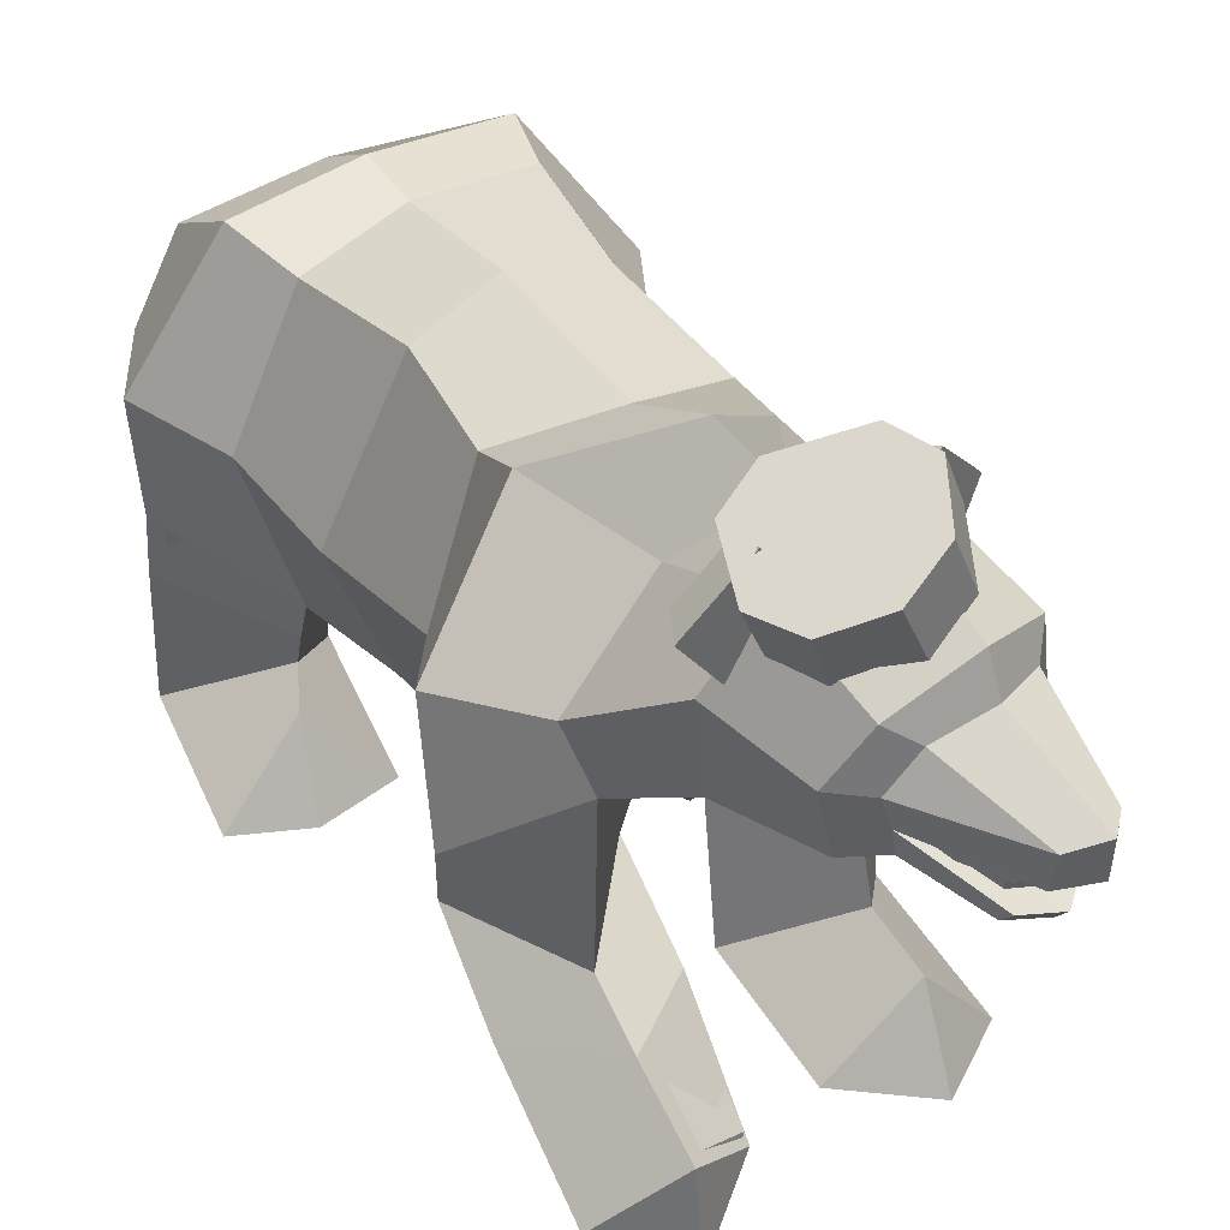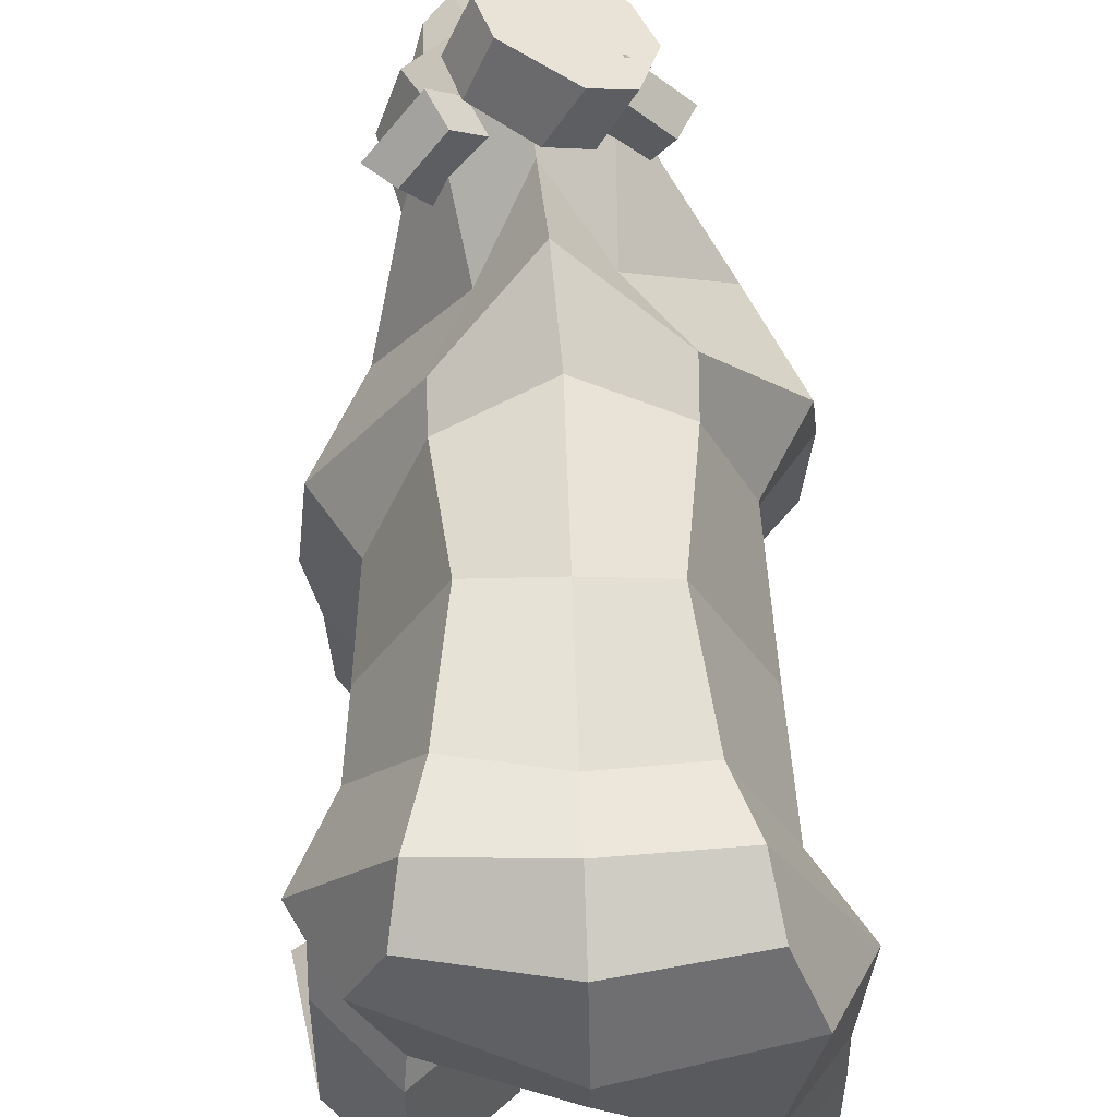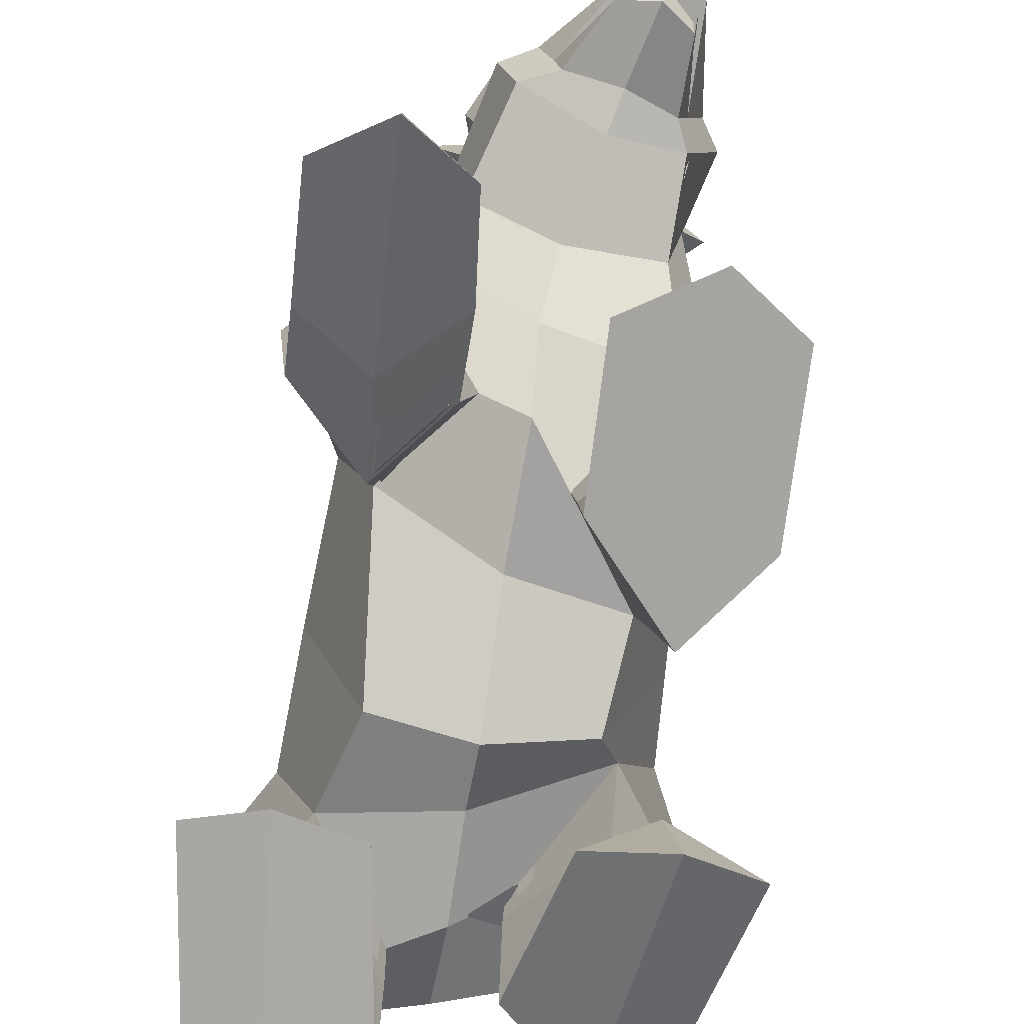
<metadata>
{"format":"obj","ext":"obj","renderer":"f3d","projection":"perspective","resolution":1024,"background":"white","views":[{"elev":39.7,"azim":-30.4,"up":"+Y"},{"elev":57.1,"azim":177.8,"up":"+Y"},{"elev":-75.6,"azim":-8.9,"up":"+Y"}]}
</metadata>
<code>
o Karhu_Plane.003
v 0.5531 0.1034 0.08593
v 0.6674 -1.837 0.00994
v 0.809 -1.543 -0.361
v 0.7886 -1.684 0.7093
v 0.6575 -0.03144 0.9938
v 0.6802 0.1456 -0.8408
v 1.11 -0.702 -0.552
v 1.023 -0.8638 0.8409
v 1.078 -0.8059 0.06961
v 0.8045 -2.27 -0.7126
v 0.8564 -1.515 -1.562
v 0.8918 -0.1999 -1.664
v 1.124 -0.8428 -1.576
v 1.336 -1.521 -0.9759
v 1.409 -0.754 -1.094
v 0.8206 0.1266 -1.346
v 0.3875 -1.692 -1.119
v 0.876 -1.886 -1.788
v 1.342 -2.021 -1.26
v 0.3925 -2.008 -1.295
v 0.8178 -2.616 -0.7079
v 0.8654 -2.705 -1.847
v 1.342 -2.773 -1.361
v 0.3909 -2.796 -1.34
v 0.9975 -2.805 -0.2625
v 1.065 -3.332 -0.1724
v 1.531 -3.238 -0.3007
v 0.5808 -3.263 -0.286
v 1.406 -1.703 1.386
v 0.6586 -0.02258 1.351
v 1.318 -0.8649 1.314
v 0.8253 -1.35 1.901
v 0.4165 -0.06829 1.925
v 0.9698 -0.8509 2.042
v 0.3713 -1.647 1.323
v 0.8087 -2.402 0.8309
v 1.284 -2.357 1.383
v 0.8562 -2.371 1.886
v 0.4343 -2.349 1.409
v 0.855 -3.204 0.9872
v 1.272 -3.15 1.524
v 0.8428 -2.709 2.029
v 0.4212 -3.135 1.567
v 0.7957 -3.237 2.869
v 1.237 -3.207 2.564
v 0.3887 -3.188 2.537
v 0.8235 -2.751 2.552
v 0.6644 -0.8527 2.509
v 0.5811 0.3856 2.719
v 0.7745 -0.2379 2.579
v 0.6655 -0.487 3.991
v 0.5972 -0.6712 3.877
v 0.6741 -0.4485 3.323
v 0.7518 -0.5946 3.152
v 0.7573 0.1951 3.282
v 0.9052 -0.1327 3.127
v 0.6131 -0.7168 3.819
v 0.6467 -0.2563 4.016
v 0.609 -0.6009 3.333
v 0.7807 -0.1656 3.312
v 0.6444 0.05417 3.416
v 0.3597 0.3981 2.829
v 0.644 0.6479 2.687
v 0.6952 0.03393 2.669
v 0.9187 0.3482 2.561
v 0.3248 0.3826 2.633
v 0.5494 0.5791 2.524
v 0.5872 0.09598 2.503
v 0.7654 0.3435 2.424
v -0.5506 0.02583 0.09106
v -0.6537 -1.932 -0.009119
v -0.7939 -1.794 -0.8019
v -0.7644 -1.572 1.162
v -0.666 0.05309 0.9981
v -0.6698 -0.09337 -0.8287
v -1.093 -1.005 -0.8222
v -1.007 -0.7944 1.094
v -1.058 -0.985 0.08652
v -0.003606 0.2096 0.007651
v 0 -2.026 -0.06629
v -0.7897 -2.398 -1.087
v 0.00551 -1.764 0.8008
v -0.01178 0.1925 1.185
v 0.000483 0.06458 -0.9447
v -0.8577 -1.586 -2.073
v -0.9001 -0.2099 -1.723
v -1.131 -0.8491 -1.868
v -0.007694 -1.462 -1.972
v -0.001021 -0.1715 -1.934
v -0.004185 -0.7272 -2.2
v -1.325 -1.738 -1.494
v -1.405 -0.905 -1.406
v -0.8212 0.000934 -1.321
v -2.8e-05 0.05794 -1.473
v -0.3738 -1.863 -1.454
v 0.00383 -1.827 -0.6209
v 0.005905 -1.903 -1.243
v -0.8535 -2.229 -2.172
v -1.322 -2.306 -1.63
v -0.3714 -2.296 -1.66
v -0.7876 -2.686 -1.117
v -0.8503 -3.107 -2.213
v -1.319 -3.083 -1.668
v -0.3682 -3.104 -1.694
v -0.9582 -2.673 -0.6617
v -1.022 -3.118 -0.366
v -1.49 -3.083 -0.5138
v -0.5394 -3.105 -0.5054
v -1.405 -1.308 1.889
v -0.675 0.1798 1.332
v -1.317 -0.6173 1.589
v 0.03451 0.4931 1.783
v -0.8395 -0.894 2.29
v -0.3226 -0.02855 1.976
v -0.9732 -0.456 2.233
v 0.07648 0.4373 2.342
v -0.3642 -1.399 1.725
v -0.8094 -2.106 1.347
v -1.31 -1.91 1.746
v -0.8802 -2.027 2.298
v -0.4592 -1.946 1.745
v -0.8433 -2.456 1.993
v -1.301 -2.289 2.265
v -0.8919 -2.137 2.738
v -0.4556 -2.216 2.36
v -0.8884 -2.954 3.365
v -1.317 -2.748 3.071
v -0.4713 -2.679 3.063
v -0.8954 -2.379 3.283
v -0.5381 -0.698 2.652
v -0.000431 -1.73 1.726
v -0.006518 -1.28 2.126
v -0.3397 0.3801 2.822
v -0.6051 -0.1351 2.706
v 0.1295 0.6951 2.841
v 0.05799 -0.9683 2.519
v 0.4174 -0.7055 4.046
v 0.2302 -0.4833 4.107
v 0.4816 -0.4916 4.175
v 0.1808 -0.6687 3.978
v -0.1309 -0.4431 3.524
v -0.3256 -0.5491 3.39
v -0.2277 0.2009 3.518
v -0.4462 -0.1208 3.438
v 0.2997 0.3716 3.504
v 0.2143 -0.7477 3.242
v 0.1397 -0.7139 3.934
v 0.2625 -0.2531 4.118
v 0.4878 -0.2122 4.19
v 0.3992 -0.7915 3.973
v 0.2749 -0.7565 3.465
v -0.08442 -0.5945 3.5
v -0.2244 -0.1587 3.565
v -0.04413 0.05928 3.593
v 0.329 0.1176 3.585
v 0.2971 -0.4813 3.542
v -0.08818 0.3984 2.912
v -0.4031 0.6491 2.886
v -0.4599 0.03352 2.869
v -0.706 0.3494 2.862
v -0.1286 0.3837 2.725
v -0.3755 0.5804 2.702
v -0.4201 0.09742 2.697
v -0.6131 0.345 2.684
v 0.5974 -0.6647 3.857
v 0.6536 -0.4617 3.353
v 0.437 -0.6956 4.015
v 0.2198 -0.6615 3.958
v -0.07721 -0.4556 3.548
v 0.5828 -0.5393 3.876
v 0.6391 -0.3364 3.372
v 0.4225 -0.5702 4.034
v 0.2053 -0.5362 3.977
v -0.09171 -0.3303 3.567
v 0.6362 -0.4618 3.961
v 0.6808 -0.4142 3.419
v 0.4763 -0.4852 4.12
v 0.2586 -0.4586 4.062
v -0.04994 -0.4081 3.614
v 0.6037 -0.5782 3.92
v 0.6484 -0.5307 3.378
v 0.4439 -0.6017 4.08
v 0.2261 -0.5751 4.021
v -0.0824 -0.5246 3.573
v -0.1542 0.8477 2.615
v -0.3979 0.7242 2.71
v 0.3341 0.9737 3.069
v 0.2418 0.9833 2.805
v -0.09923 0.7122 3.463
v 0.1797 0.8507 3.368
v -0.5174 0.6043 3.074
v -0.3898 0.6099 3.338
v -0.2033 0.4254 2.626
v 0.04665 0.5491 2.542
v 0.3904 0.6619 2.734
v 0.4822 0.6499 3.009
v 0.3261 0.5201 3.341
v 0.05851 0.3873 3.432
v -0.2531 0.2803 3.284
v -0.3627 0.2832 3.016
v 0.5801 0.1695 0.04044
v 0.7115 -1.945 -0.05544
v 0.8523 -1.669 -0.2835
v 0.7887 -1.717 0.6378
v 0.6904 0.03143 0.9924
v 0.7109 0.1878 -0.9404
v 1.176 -0.6965 -0.618
v 1.073 -0.842 0.8315
v 1.13 -0.7891 0.02126
v 0.8393 -2.27 -0.5701
v 0.8962 -1.596 -1.694
v 0.9323 -0.1794 -1.806
v 1.176 -0.8529 -1.714
v 1.403 -1.493 -1.083
v 1.474 -0.7554 -1.208
v 0.8575 0.1621 -1.472
v 0.3299 -1.684 -1.235
v 0.9168 -1.741 -1.832
v 1.416 -1.882 -1.23
v 0.3213 -1.871 -1.277
v 0.8556 -2.562 -0.5796
v 0.9052 -2.721 -1.931
v 1.416 -2.782 -1.411
v 0.3192 -2.821 -1.389
v 1.047 -2.737 -0.2014
v 1.12 -3.383 -0.1408
v 1.618 -3.277 -0.2764
v 0.5575 -3.318 -0.2349
v 1.475 -1.723 1.402
v 0.6915 0.04075 1.367
v 1.383 -0.8426 1.328
v 0.866 -1.349 2.007
v 0.4379 -0.00822 1.974
v 1.018 -0.828 2.092
v 0.3077 -1.787 1.323
v 0.8491 -2.297 0.7388
v 1.372 -2.243 1.358
v 0.8998 -2.26 1.975
v 0.326 -2.233 1.384
v 0.8995 -3.244 0.9088
v 1.358 -3.184 1.499
v 0.8846 -2.661 2.12
v 0.311 -3.168 1.545
v 0.8347 -3.276 2.977
v 1.32 -3.244 2.642
v 0.2757 -3.221 2.608
v 0.8654 -2.703 2.63
v 0.7076 -0.8897 2.574
v 0.613 0.4676 2.806
v 0.8162 -0.186 2.658
v 0.7033 -0.4731 4.089
v 0.6297 -0.7039 3.968
v 0.7115 -0.4327 3.389
v 0.7249 -0.6844 3.206
v 0.7975 0.2045 3.344
v 0.9523 -0.1393 3.182
v 0.6464 -0.7517 3.908
v 0.6826 -0.2689 4.113
v 0.6421 -0.6302 3.398
v 0.8225 -0.1738 3.376
v 0.6798 0.05671 3.484
v 0.287 0.424 2.896
v 0.6555 0.7477 2.713
v 0.721 -0.04803 2.687
v 1.011 0.3593 2.549
v 0.2428 0.4042 2.645
v 0.5332 0.6586 2.502
v 0.5821 0.03261 2.474
v 0.8129 0.3532 2.372
v -0.5774 0.09099 0.04495
v -0.6734 -2.04 -0.07369
v -0.8663 -1.986 -0.7498
v -0.8093 -1.597 1.144
v -0.6997 0.1113 0.978
v -0.7025 -0.02619 -0.9135
v -1.146 -0.9801 -0.9062
v -1.057 -0.7777 1.078
v -1.11 -0.9686 0.03828
v -0.003509 0.2839 -0.04024
v 0.01191 -2.141 -0.1335
v -0.8265 -2.359 -0.9476
v 0.005698 -1.788 0.7851
v -0.01142 0.2645 1.195
v 0.000376 0.1307 -1.039
v -0.8995 -1.643 -2.241
v -0.944 -0.1471 -1.851
v -1.187 -0.8162 -2.002
v -0.008677 -1.486 -2.055
v -0.001166 -0.1261 -2.007
v -0.004661 -0.7113 -2.288
v -1.389 -1.735 -1.61
v -1.474 -0.8737 -1.518
v -0.8613 0.07425 -1.429
v -3.9e-05 0.1574 -1.514
v -0.3281 -1.874 -1.568
v 0.00388 -1.865 -0.6435
v 0.006015 -1.918 -1.358
v -0.8952 -2.083 -2.234
v -1.397 -2.164 -1.644
v -0.3144 -2.158 -1.673
v -0.8243 -2.588 -1.018
v -0.8912 -3.139 -2.295
v -1.393 -3.109 -1.711
v -0.3106 -3.139 -1.734
v -1.007 -2.585 -0.6326
v -1.075 -3.152 -0.3158
v -1.577 -3.11 -0.4741
v -0.5236 -3.135 -0.4408
v -1.474 -1.328 1.903
v -0.7092 0.2435 1.326
v -1.383 -0.594 1.594
v 0.03737 0.5802 1.825
v -0.8838 -0.8637 2.388
v -0.3374 0.03236 2.024
v -1.021 -0.4219 2.275
v 0.08305 0.5218 2.411
v -0.2908 -1.513 1.756
v -0.8437 -2.054 1.26
v -1.394 -1.797 1.749
v -0.92 -1.943 2.413
v -0.3955 -1.826 1.756
v -0.8816 -2.503 1.957
v -1.385 -2.317 2.251
v -0.9367 -2.126 2.833
v -0.3939 -2.225 2.363
v -0.9327 -3.034 3.444
v -1.404 -2.808 3.122
v -0.4735 -2.734 3.114
v -0.9401 -2.368 3.372
v -0.5418 -0.73 2.749
v 0.02098 -1.83 1.73
v -0.005891 -1.28 2.174
v -0.3525 0.4617 2.914
v -0.6308 -0.07991 2.788
v 0.1443 0.792 2.934
v 0.06431 -0.9528 2.593
v 0.4413 -0.7399 4.145
v 0.2469 -0.4693 4.211
v 0.5105 -0.478 4.283
v 0.1932 -0.7012 4.074
v -0.1325 -0.427 3.6
v -0.3361 -0.6118 3.458
v -0.2353 0.2106 3.592
v -0.4647 -0.1269 3.508
v 0.3183 0.3896 3.576
v 0.2284 -0.8399 3.256
v 0.1501 -0.7487 4.028
v 0.2798 -0.2655 4.221
v 0.516 -0.2226 4.296
v 0.4222 -0.8301 4.069
v 0.2918 -0.7934 3.536
v -0.08498 -0.6235 3.572
v -0.2314 -0.1665 3.64
v -0.04213 0.06206 3.67
v 0.3495 0.1232 3.662
v 0.3151 -0.5048 3.617
v 0.00388 0.4242 2.948
v -0.4041 0.7489 2.914
v -0.4779 -0.04846 2.895
v -0.7967 0.3606 2.884
v -0.0483 0.4048 2.704
v -0.3683 0.6598 2.675
v -0.4261 0.03406 2.669
v -0.6762 0.3549 2.653
v -0.1802 0.9 2.545
v -0.4663 0.7552 2.657
v 0.393 1.048 3.077
v 0.2848 1.059 2.768
v -0.1157 0.741 3.541
v 0.2118 0.9037 3.429
v -0.6066 0.6143 3.084
v -0.4568 0.6209 3.394
v -0.2378 0.4043 2.558
v 0.0556 0.5495 2.46
v 0.4591 0.682 2.684
v 0.5669 0.6679 3.008
v 0.3836 0.5155 3.397
v 0.06952 0.3596 3.504
v -0.2963 0.234 3.33
v -0.4249 0.2374 3.015
f 9 8 4 2
f 7 9 2 3
f 6 1 9 7
f 1 5 8 9
f 1 6 84 79
f 2 4 82 80
f 5 1 79 83
f 3 2 80 96
f 15 14 11 13
f 16 15 13 12
f 16 12 89 94
f 13 11 88 90
f 12 13 90 89
f 6 16 94 84
f 6 7 15 16
f 7 3 14 15
f 3 96 97 17
f 97 88 11 17
f 17 20 10 3
f 11 14 19 18
f 14 3 10 19
f 17 11 18 20
f 20 18 22 24
f 20 24 21 10
f 18 19 23 22
f 19 10 21 23
f 24 22 26 28
f 22 23 27 26
f 24 28 25 21
f 23 21 25 27
f 26 27 25
f 5 83 112 30
f 8 5 30 31
f 4 8 31 29
f 31 30 33 34
f 29 31 34 32
f 33 30 112 116
f 4 36 39 35
f 4 29 37 36
f 32 35 39 38
f 29 32 38 37
f 38 39 43 42
f 37 38 42 41
f 36 40 43 39
f 36 37 41 40
f 40 44 46 43
f 40 41 45 44
f 42 43 46 47
f 41 42 47 45
f 44 45 47
f 46 44 47
f 35 131 82 4
f 35 32 132 131
f 33 116 135 49
f 34 33 49 50
f 32 48 136 132
f 32 34 50 48
f 136 48 54 146
f 135 145 55 49
f 50 56 54 48
f 52 137 150 57
f 53 52 57 59
f 55 145 155 61
f 59 57 150 151
f 56 55 61 60
f 58 149 139 51
f 56 60 53 59 54
f 60 58 51 53
f 60 61 58
f 61 155 149 58
f 54 59 151 146
f 49 55 56 50
f 52 53 156 137
f 53 51 139 156
f 62 64 65 63
f 66 67 69 68
f 62 63 67 66
f 65 64 68 69
f 63 65 69 67
f 78 71 73 77
f 76 72 71 78
f 75 76 78 70
f 70 78 77 74
f 70 79 84 75
f 71 80 82 73
f 74 83 79 70
f 72 96 80 71
f 92 87 85 91
f 93 86 87 92
f 93 94 89 86
f 87 90 88 85
f 86 89 90 87
f 75 84 94 93
f 75 93 92 76
f 76 92 91 72
f 72 95 97 96
f 97 95 85 88
f 95 72 81 100
f 85 98 99 91
f 91 99 81 72
f 95 100 98 85
f 100 104 102 98
f 100 81 101 104
f 98 102 103 99
f 99 103 101 81
f 104 108 106 102
f 102 106 107 103
f 104 101 105 108
f 103 107 105 101
f 106 108 105
f 74 110 112 83
f 77 111 110 74
f 73 109 111 77
f 111 115 114 110
f 109 113 115 111
f 114 116 112 110
f 73 117 121 118
f 73 118 119 109
f 113 120 121 117
f 109 119 120 113
f 120 124 125 121
f 119 123 124 120
f 118 121 125 122
f 118 122 123 119
f 122 125 128 126
f 122 126 127 123
f 124 129 128 125
f 123 127 129 124
f 126 129 127
f 128 129 126
f 117 73 82 131
f 117 131 132 113
f 114 133 135 116
f 115 134 133 114
f 113 132 136 130
f 113 130 134 115
f 136 146 142 130
f 135 133 143 145
f 134 130 142 144
f 140 147 150 137
f 141 152 147 140
f 143 154 155 145
f 152 151 150 147
f 144 153 154 143
f 148 138 139 149
f 144 142 152 141 153
f 153 141 138 148
f 153 148 154
f 154 148 149 155
f 142 146 151 152
f 133 134 144 143
f 140 137 156 141
f 141 156 139 138
f 157 158 160 159
f 161 163 164 162
f 157 161 162 158
f 160 164 163 159
f 158 162 164 160
f 28 26 25
f 107 106 105
f 168 167 172 173
f 165 167 172 170
f 169 168 173 174
f 166 165 170 171
f 178 183 182 177
f 175 177 182 180
f 179 184 183 178
f 176 175 180 181
f 189 192 199 198
f 187 190 197 196
f 186 193 200 191
f 191 200 199 192
f 197 190 189 198
f 195 188 187 196
f 193 186 185 194
f 185 188 195 194
f 192 189 190 187 188 185 186 191
f 209 202 204 208
f 207 203 202 209
f 206 207 209 201
f 201 209 208 205
f 201 279 284 206
f 202 280 282 204
f 205 283 279 201
f 203 296 280 202
f 215 213 211 214
f 216 212 213 215
f 216 294 289 212
f 213 290 288 211
f 212 289 290 213
f 206 284 294 216
f 206 216 215 207
f 207 215 214 203
f 203 217 297 296
f 297 217 211 288
f 217 203 210 220
f 211 218 219 214
f 214 219 210 203
f 217 220 218 211
f 220 224 222 218
f 220 210 221 224
f 218 222 223 219
f 219 223 221 210
f 224 228 226 222
f 222 226 227 223
f 224 221 225 228
f 223 227 225 221
f 226 225 227
f 205 230 312 283
f 208 231 230 205
f 204 229 231 208
f 231 234 233 230
f 229 232 234 231
f 233 316 312 230
f 204 235 239 236
f 204 236 237 229
f 232 238 239 235
f 229 237 238 232
f 238 242 243 239
f 237 241 242 238
f 236 239 243 240
f 236 240 241 237
f 240 243 246 244
f 240 244 245 241
f 242 247 246 243
f 241 245 247 242
f 244 247 245
f 246 247 244
f 235 204 282 331
f 235 331 332 232
f 233 249 335 316
f 234 250 249 233
f 232 332 336 248
f 232 248 250 234
f 336 346 254 248
f 335 249 255 345
f 250 248 254 256
f 252 257 350 337
f 253 259 257 252
f 255 261 355 345
f 259 351 350 257
f 256 260 261 255
f 258 251 339 349
f 256 254 259 253 260
f 260 253 251 258
f 260 258 261
f 261 258 349 355
f 254 346 351 259
f 249 250 256 255
f 252 337 356 253
f 253 356 339 251
f 262 263 265 264
f 266 268 269 267
f 262 266 267 263
f 265 269 268 264
f 263 267 269 265
f 278 277 273 271
f 276 278 271 272
f 275 270 278 276
f 270 274 277 278
f 270 275 284 279
f 271 273 282 280
f 274 270 279 283
f 272 271 280 296
f 292 291 285 287
f 293 292 287 286
f 293 286 289 294
f 287 285 288 290
f 286 287 290 289
f 275 293 294 284
f 275 276 292 293
f 276 272 291 292
f 272 296 297 295
f 297 288 285 295
f 295 300 281 272
f 285 291 299 298
f 291 272 281 299
f 295 285 298 300
f 300 298 302 304
f 300 304 301 281
f 298 299 303 302
f 299 281 301 303
f 304 302 306 308
f 302 303 307 306
f 304 308 305 301
f 303 301 305 307
f 306 305 308
f 274 283 312 310
f 277 274 310 311
f 273 277 311 309
f 311 310 314 315
f 309 311 315 313
f 314 310 312 316
f 273 318 321 317
f 273 309 319 318
f 313 317 321 320
f 309 313 320 319
f 320 321 325 324
f 319 320 324 323
f 318 322 325 321
f 318 319 323 322
f 322 326 328 325
f 322 323 327 326
f 324 325 328 329
f 323 324 329 327
f 326 327 329
f 328 326 329
f 317 331 282 273
f 317 313 332 331
f 314 316 335 333
f 315 314 333 334
f 313 330 336 332
f 313 315 334 330
f 336 330 342 346
f 335 345 343 333
f 334 344 342 330
f 340 337 350 347
f 341 340 347 352
f 343 345 355 354
f 352 347 350 351
f 344 343 354 353
f 348 349 339 338
f 344 353 341 352 342
f 353 348 338 341
f 353 354 348
f 354 355 349 348
f 342 352 351 346
f 333 343 344 334
f 340 341 356 337
f 341 338 339 356
f 357 359 360 358
f 361 362 364 363
f 357 358 362 361
f 360 359 363 364
f 358 360 364 362
f 228 225 226
f 307 305 306
f 369 378 379 372
f 367 376 377 370
f 366 371 380 373
f 371 372 379 380
f 377 378 369 370
f 375 376 367 368
f 373 374 365 366
f 365 374 375 368
f 372 371 366 365 368 367 370 369

</code>
